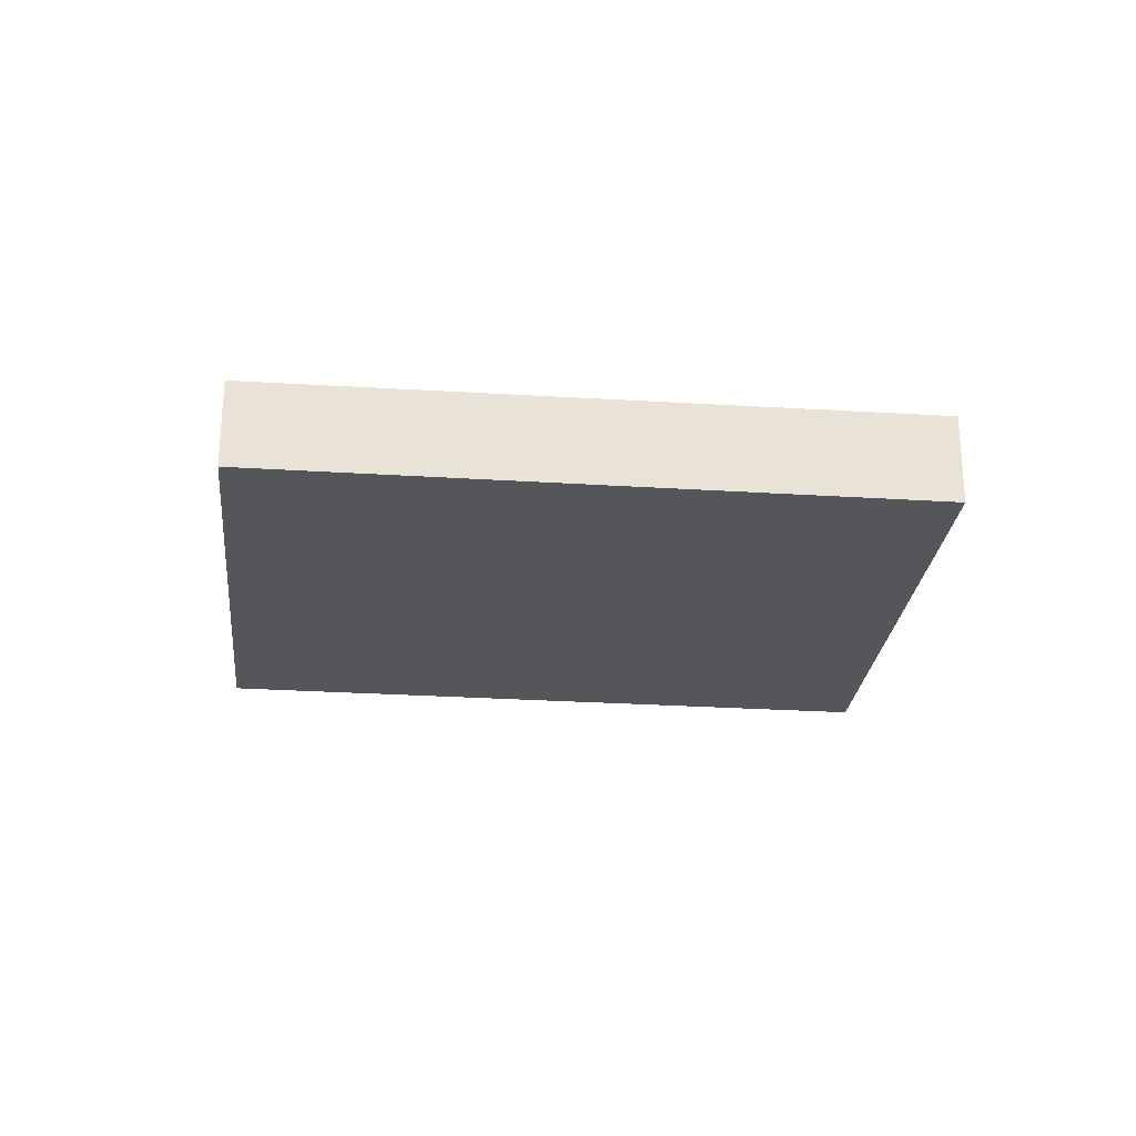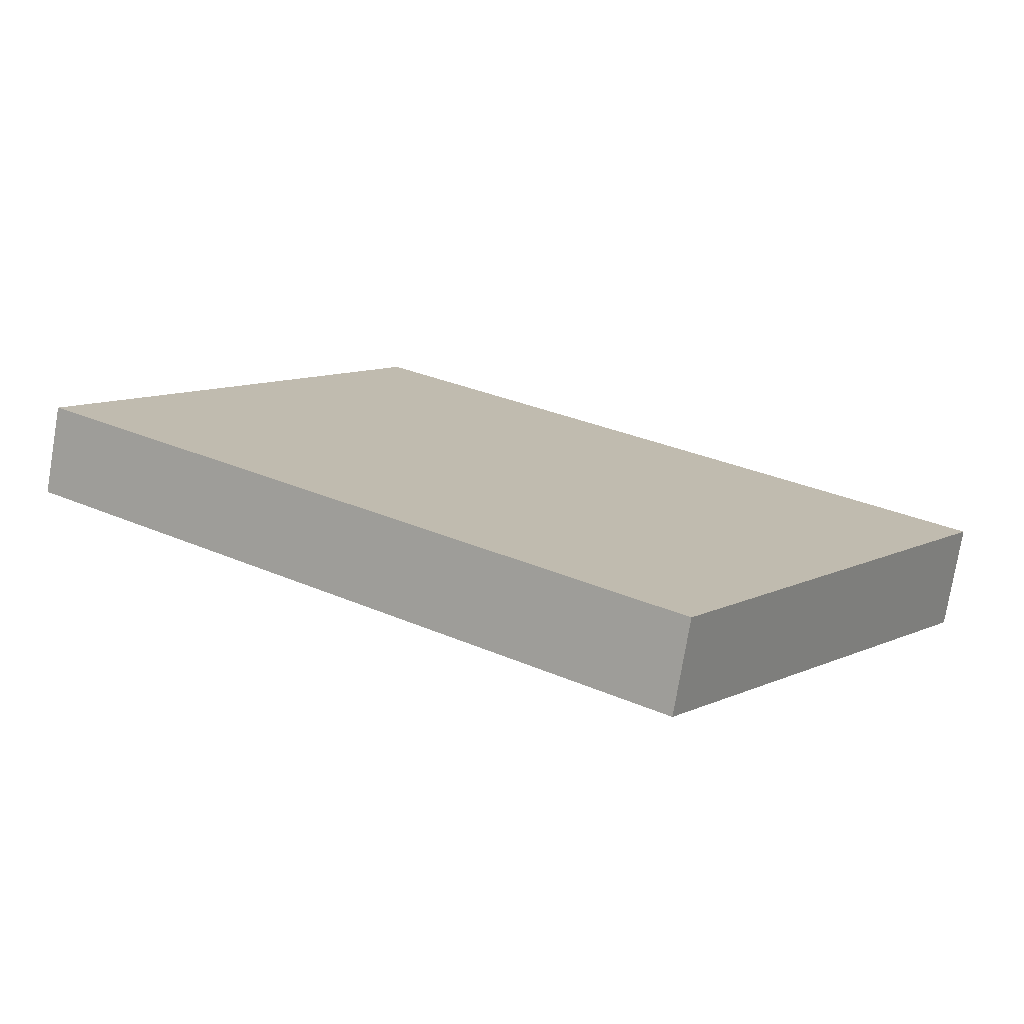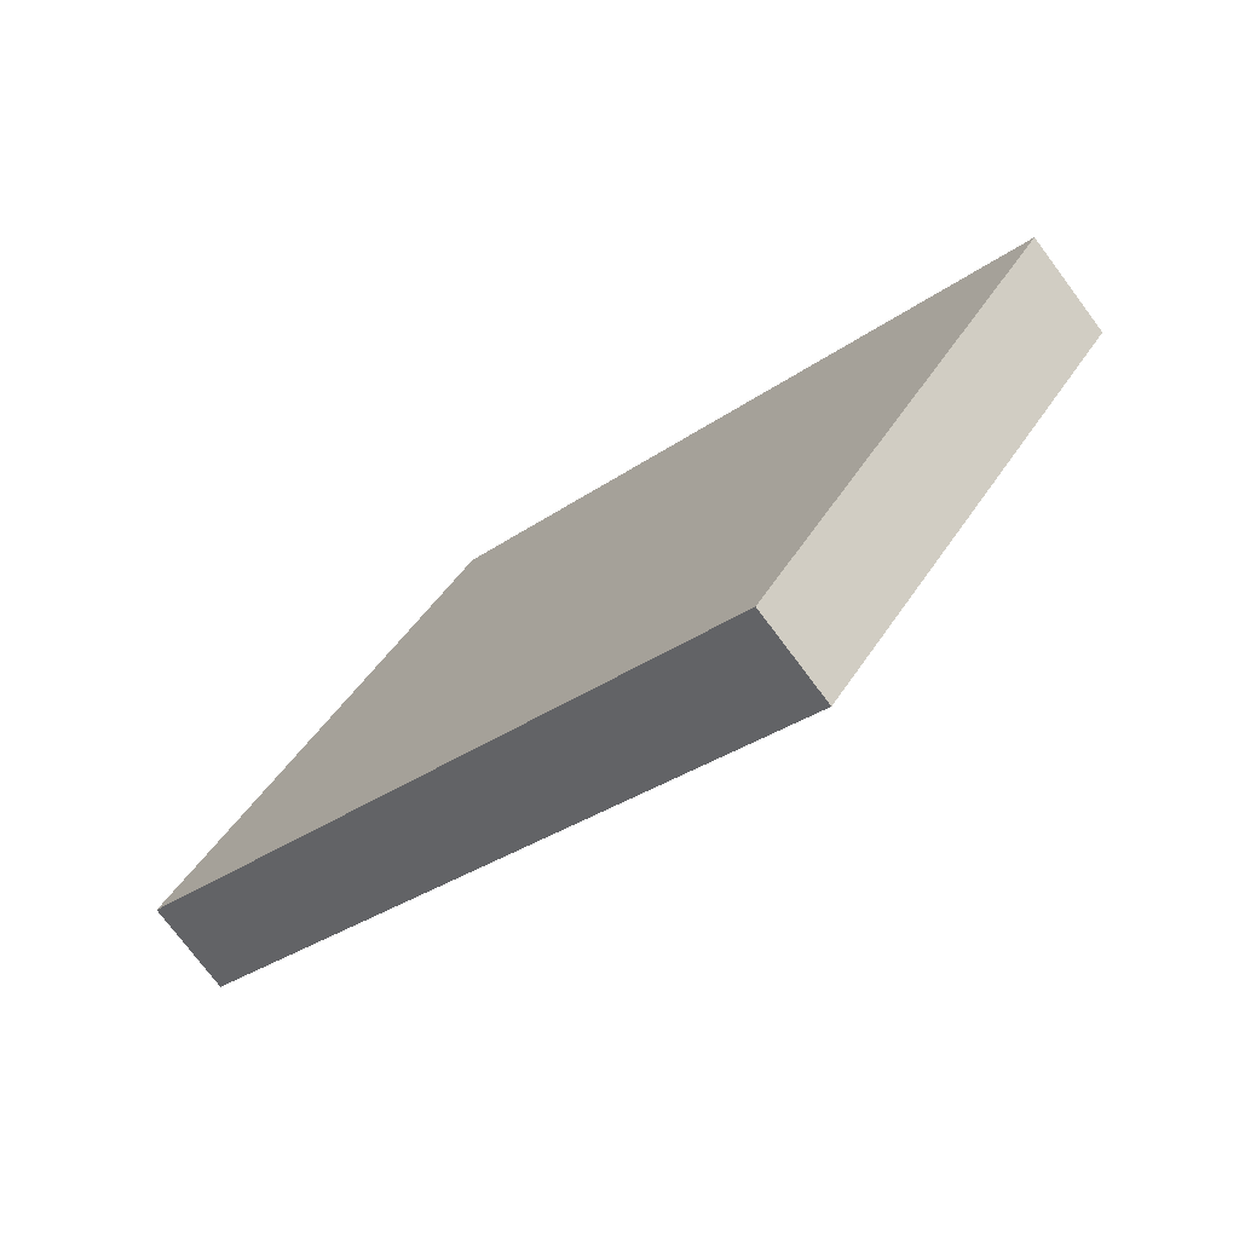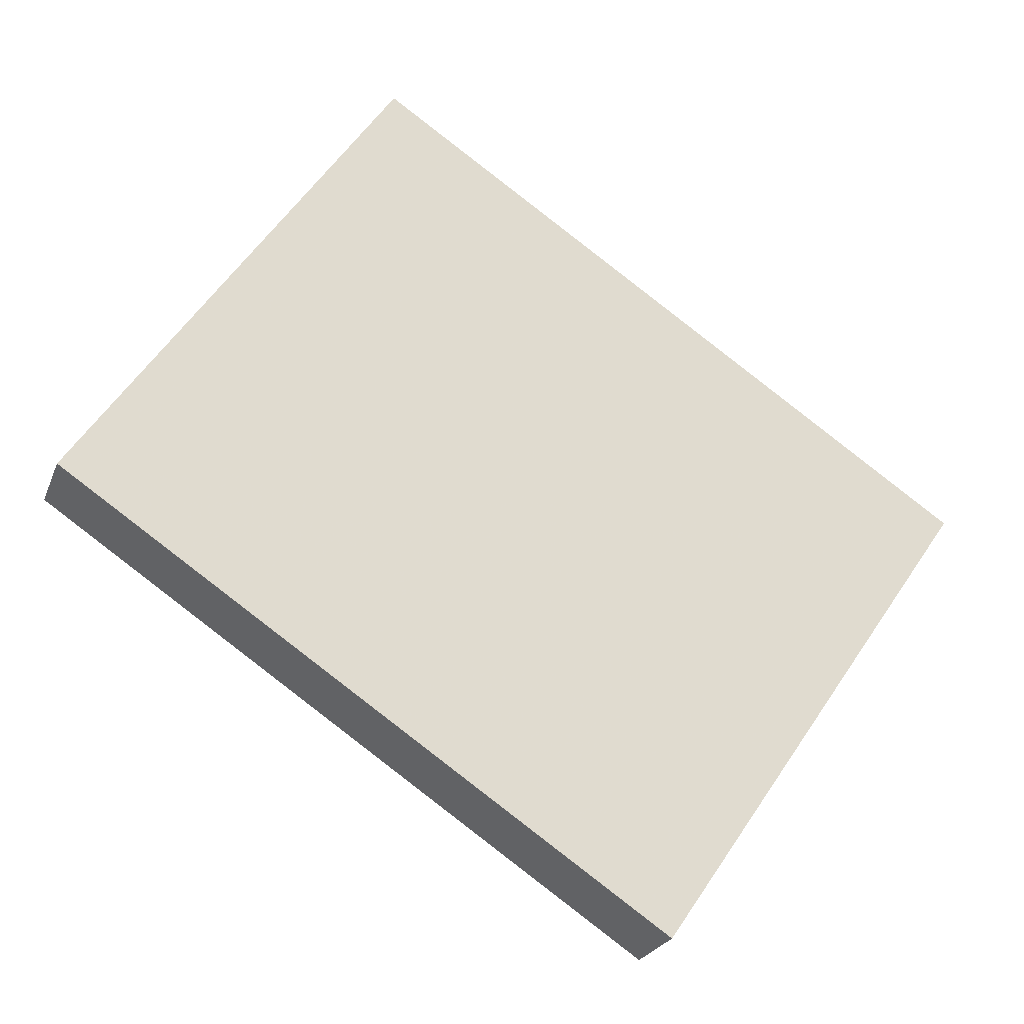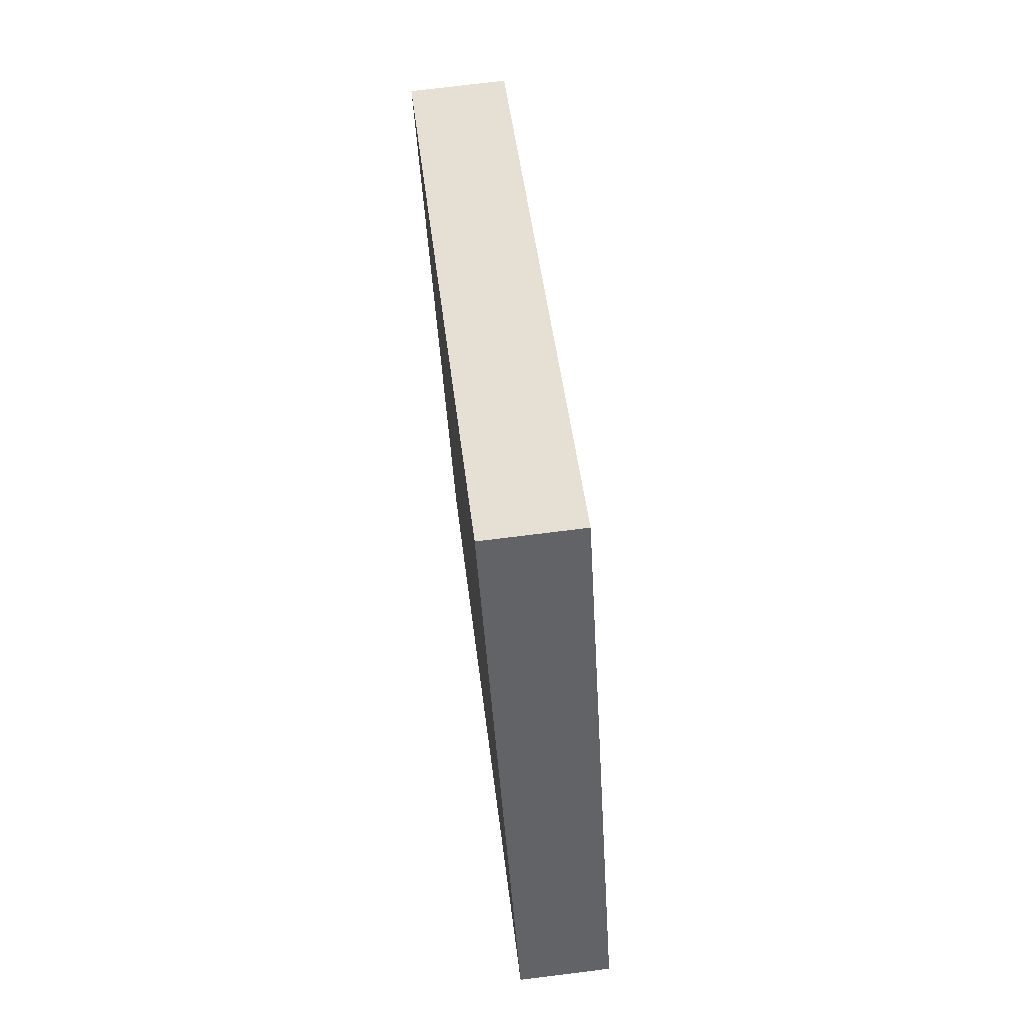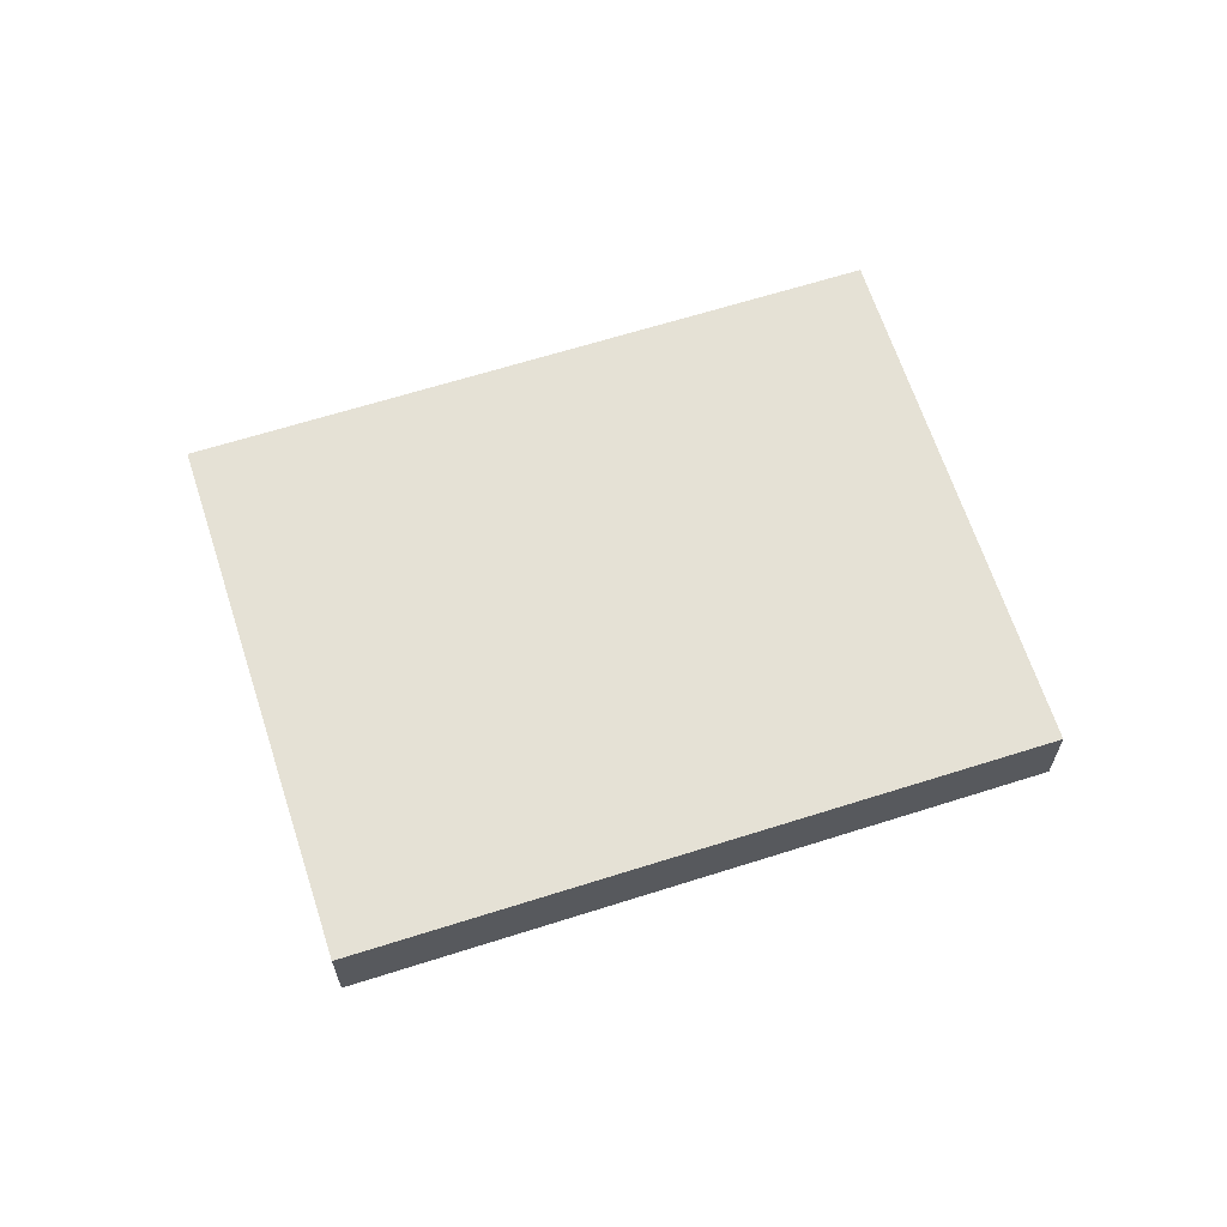
<metadata>
{"format":"obj","ext":"obj","renderer":"f3d","projection":"perspective","resolution":1024,"background":"white","views":[{"elev":-26.3,"azim":-151.6,"up":"+Z"},{"elev":-76.4,"azim":170.5,"up":"+Y"},{"elev":-75.9,"azim":-143.2,"up":"+Y"},{"elev":-24.1,"azim":162.2,"up":"+Y"},{"elev":74.0,"azim":82.9,"up":"+Y"},{"elev":65.1,"azim":16.2,"up":"+Z"}]}
</metadata>
<code>
v -415.2 -1932 -0.3615
v -414 -1933 -0.3256
v -416.2 -1935 -0.3328
v -417.4 -1933 -0.3687
v -414 -1933 -0.3256
v -415.2 -1932 -0.3615
v -415.2 -1932 -5.551e-17
v -414 -1933 -5.551e-17
v -416.2 -1935 -0.3328
v -414 -1933 -0.3256
v -414 -1933 -5.551e-17
v -416.2 -1935 0
v -417.4 -1933 -0.3687
v -416.2 -1935 -0.3328
v -416.2 -1935 0
v -417.4 -1933 0
v -415.2 -1932 -0.3615
v -417.4 -1933 -0.3687
v -417.4 -1933 0
v -415.2 -1932 -5.551e-17
v -415.2 -1932 0
v -414 -1933 0
v -416.2 -1935 0
v -417.4 -1933 0
f 2 3 4 1
f 6 7 8 5
f 10 11 12 9
f 14 15 16 13
f 18 19 20 17
f 22 23 24 21

</code>
